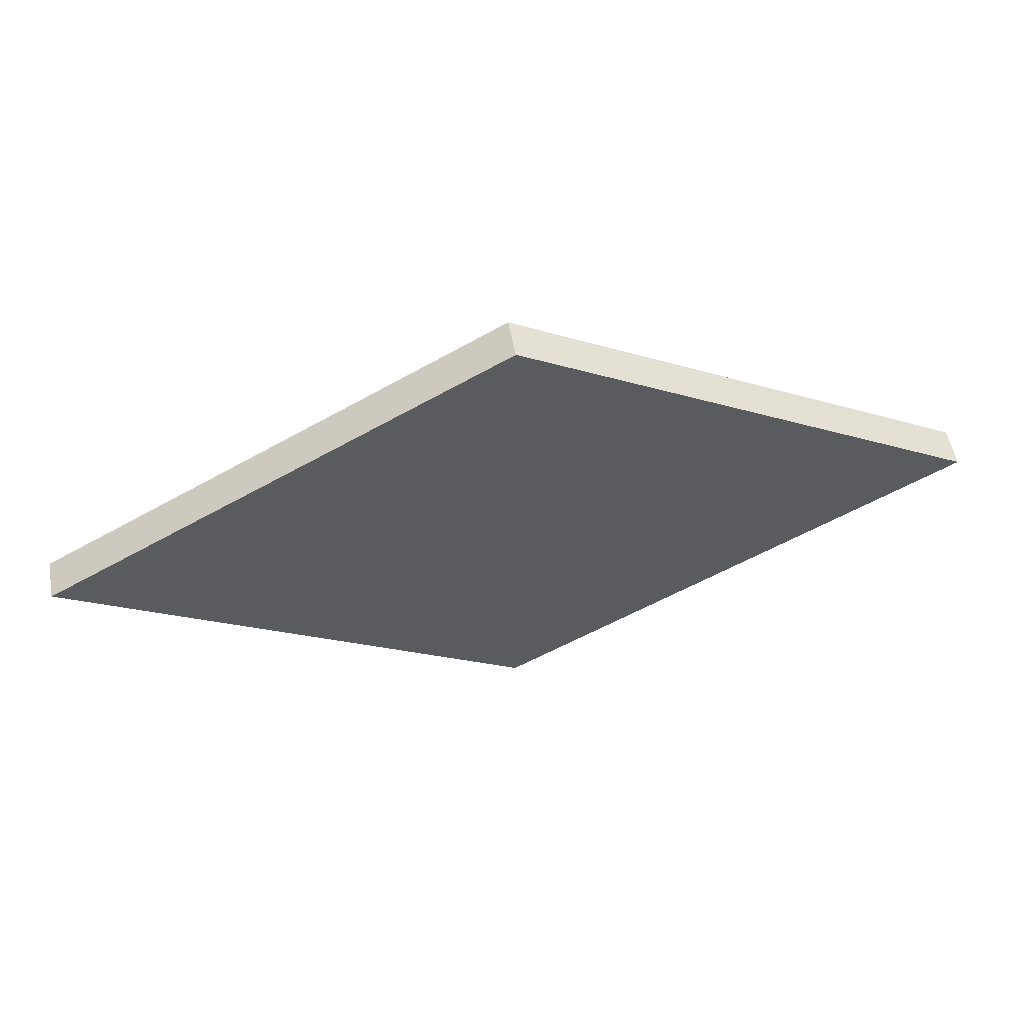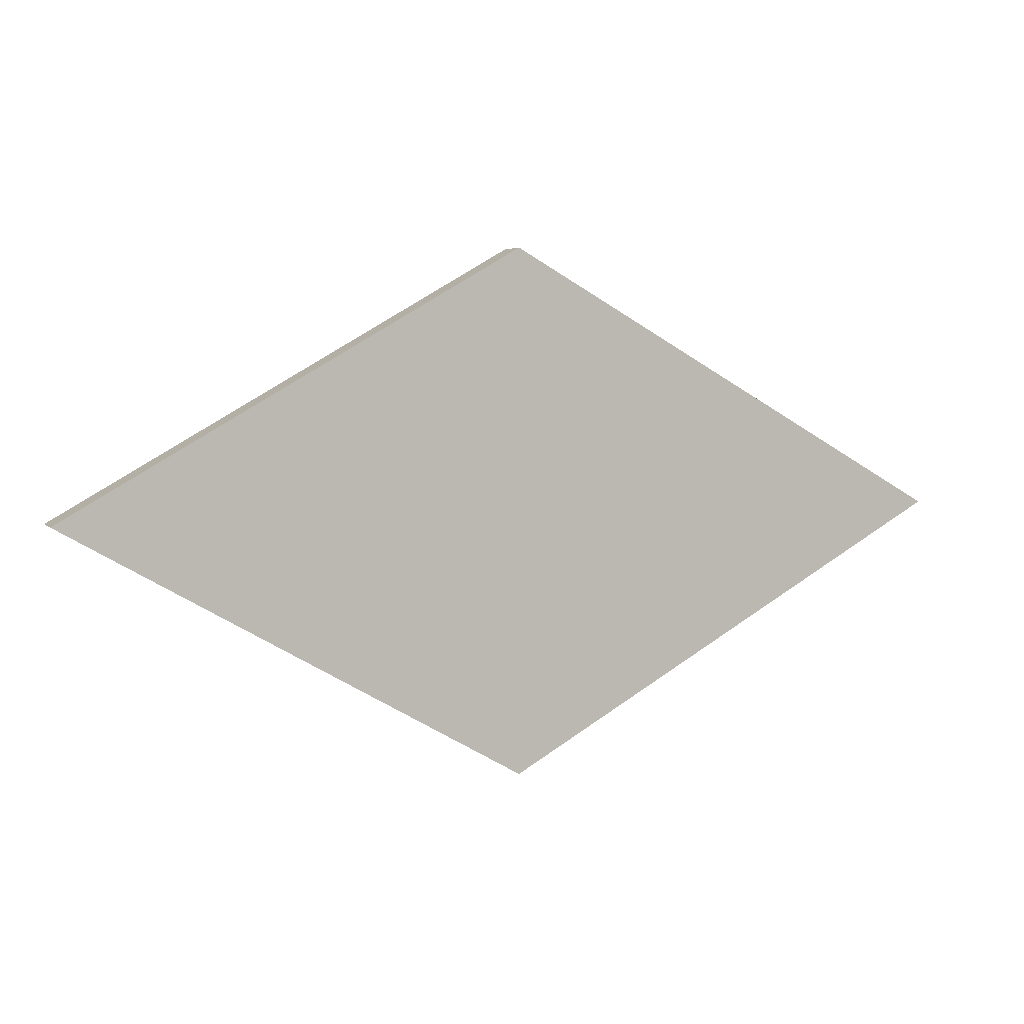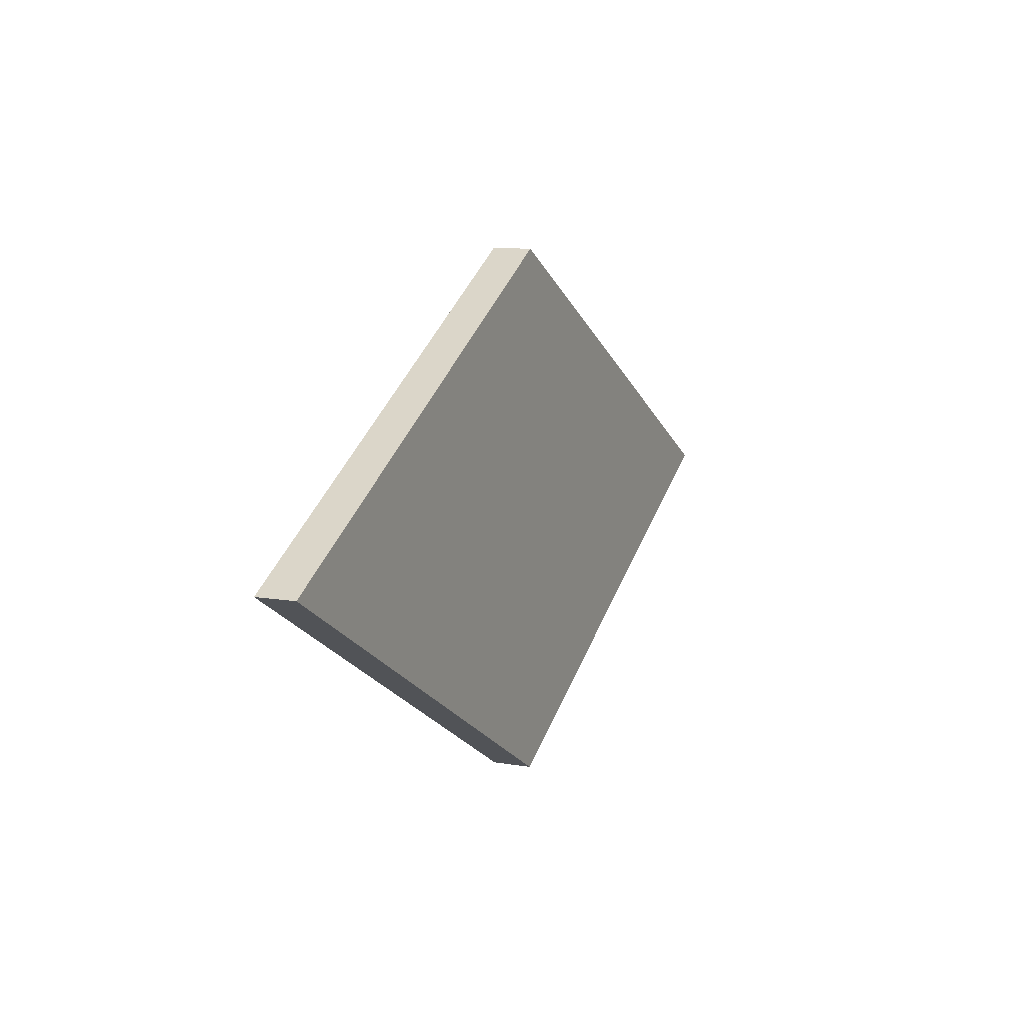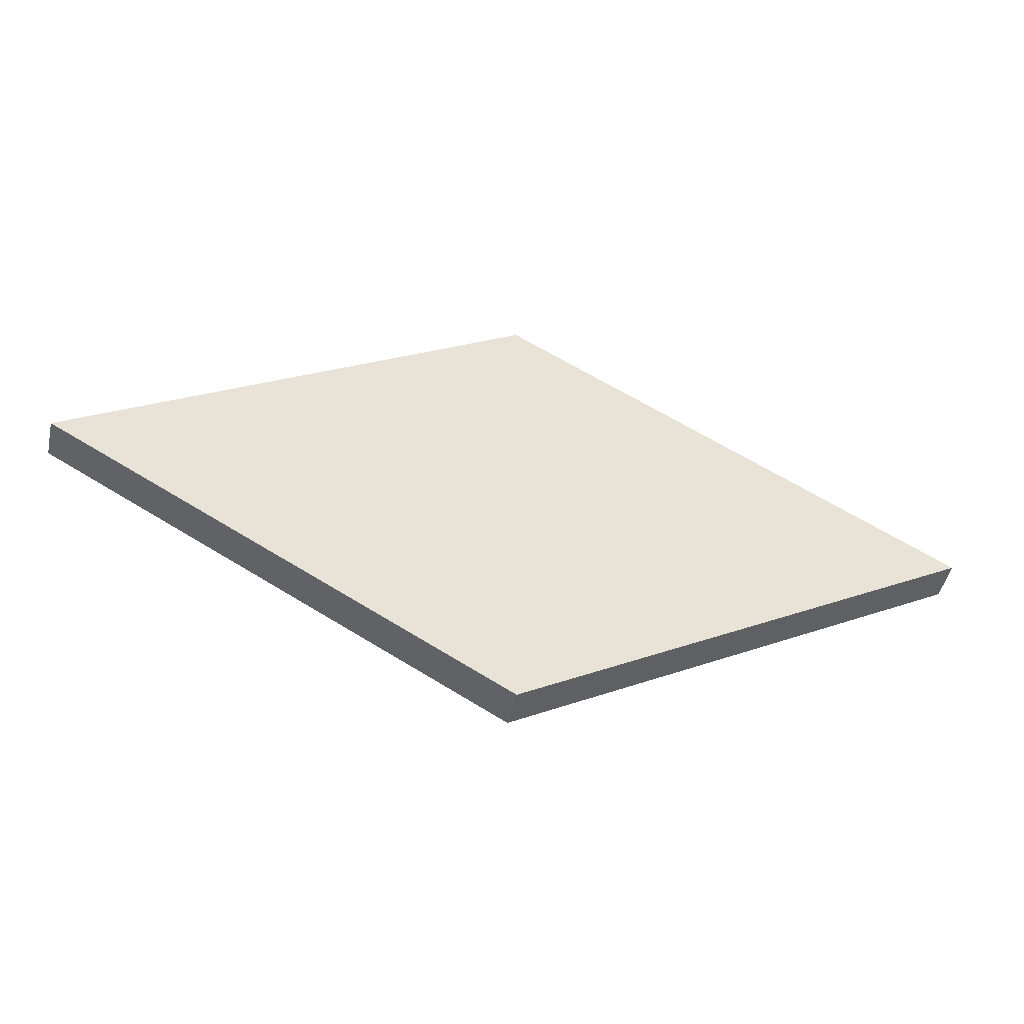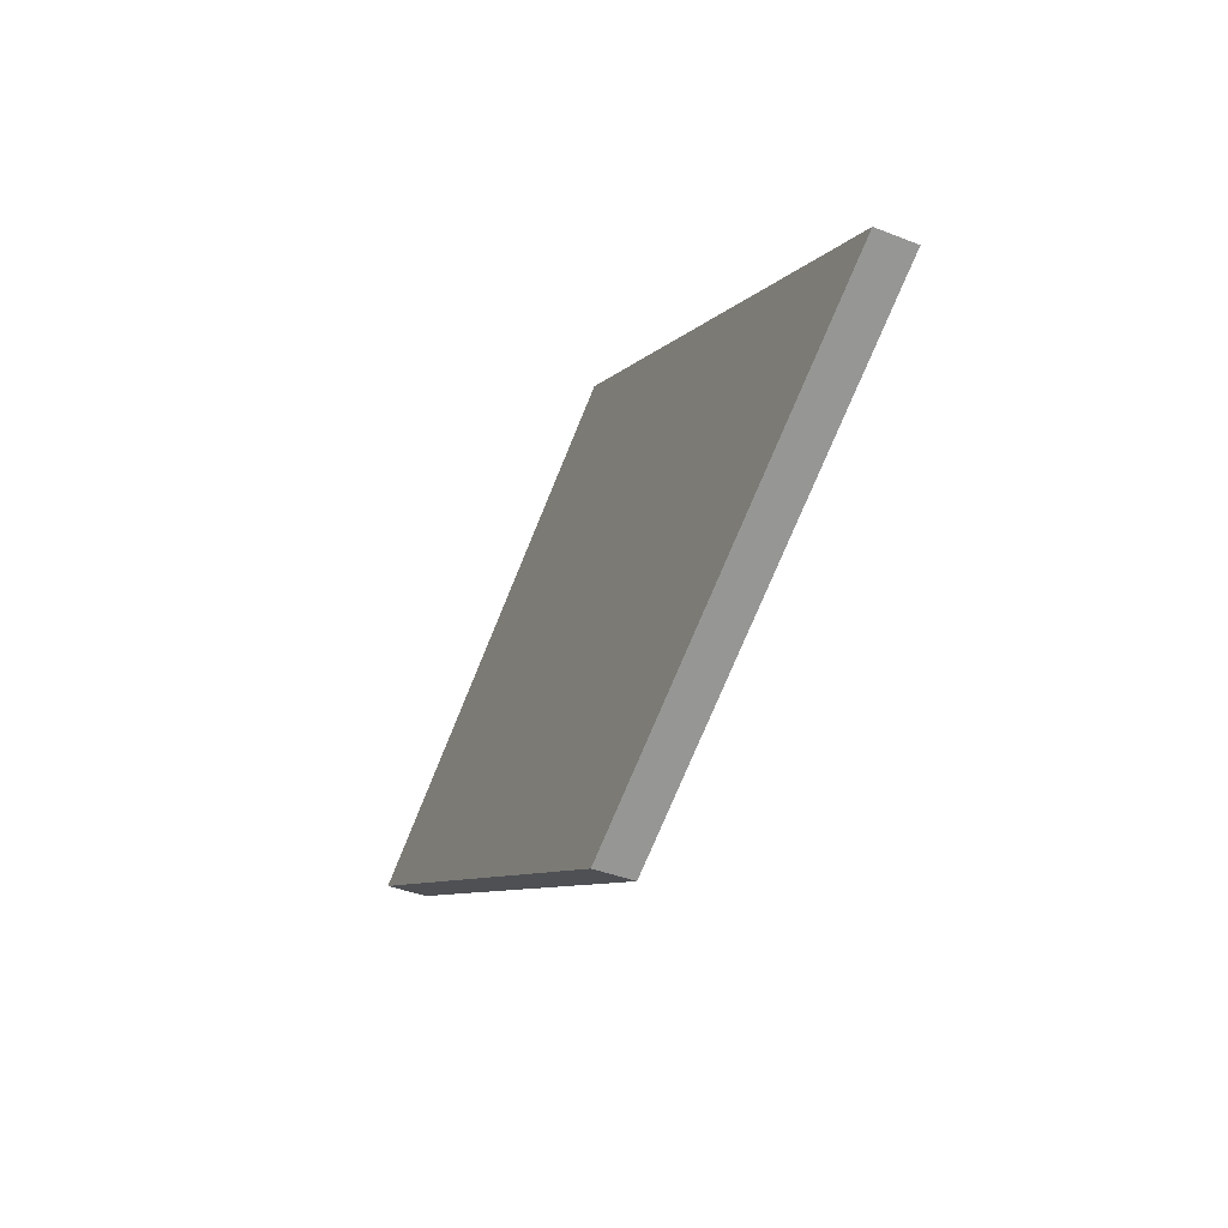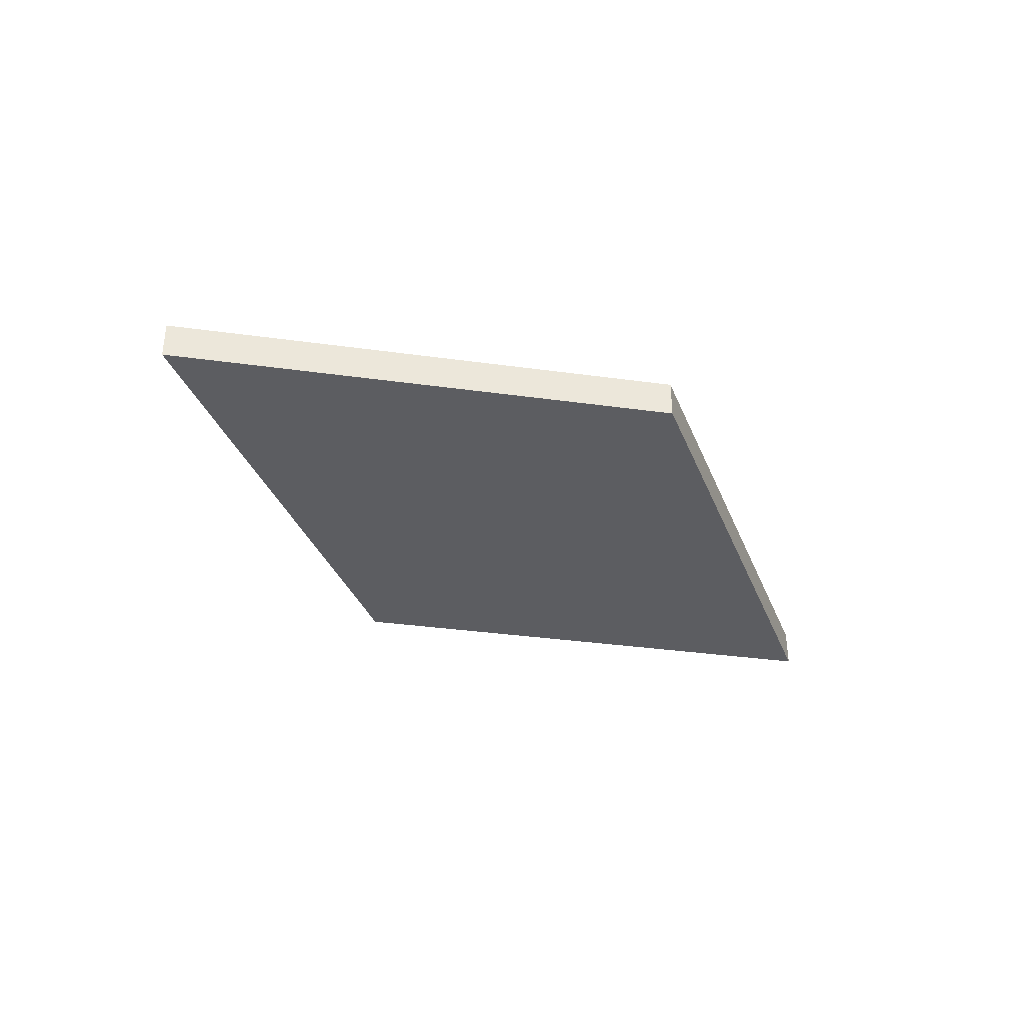
<metadata>
{"format":"obj","ext":"obj","renderer":"f3d","projection":"perspective","resolution":1024,"background":"white","views":[{"elev":53.5,"azim":-10.4,"up":"+Z"},{"elev":4.5,"azim":-20.8,"up":"+Z"},{"elev":9.6,"azim":-65.6,"up":"+Z"},{"elev":-47.0,"azim":-12.3,"up":"+Z"},{"elev":-40.3,"azim":64.2,"up":"+Z"},{"elev":-36.3,"azim":140.1,"up":"+Y"}]}
</metadata>
<code>
g pb_Mesh-6000356
v 33 0 -2
v -2 0 18
v 33 3 -2
v -2 3 18
v -2 0 18
v -37 0 -2
v -2 3 18
v -37 3 -2
v -37 0 -2
v -2 0 -22
v -37 3 -2
v -2 3 -22
v -2 0 -22
v 33 0 -2
v -2 3 -22
v 33 3 -2
v 33 3 -2
v -2 3 18
v -2 3 -22
v -37 3 -2
v -2 0 -22
v -37 0 -2
v 33 0 -2
v -2 0 18
g pb_Mesh-6000356_0
f 3 2 1
f 3 4 2
f 7 6 5
f 7 8 6
f 11 10 9
f 11 12 10
f 15 14 13
f 15 16 14
f 19 18 17
f 19 20 18
f 23 22 21
f 23 24 22

</code>
